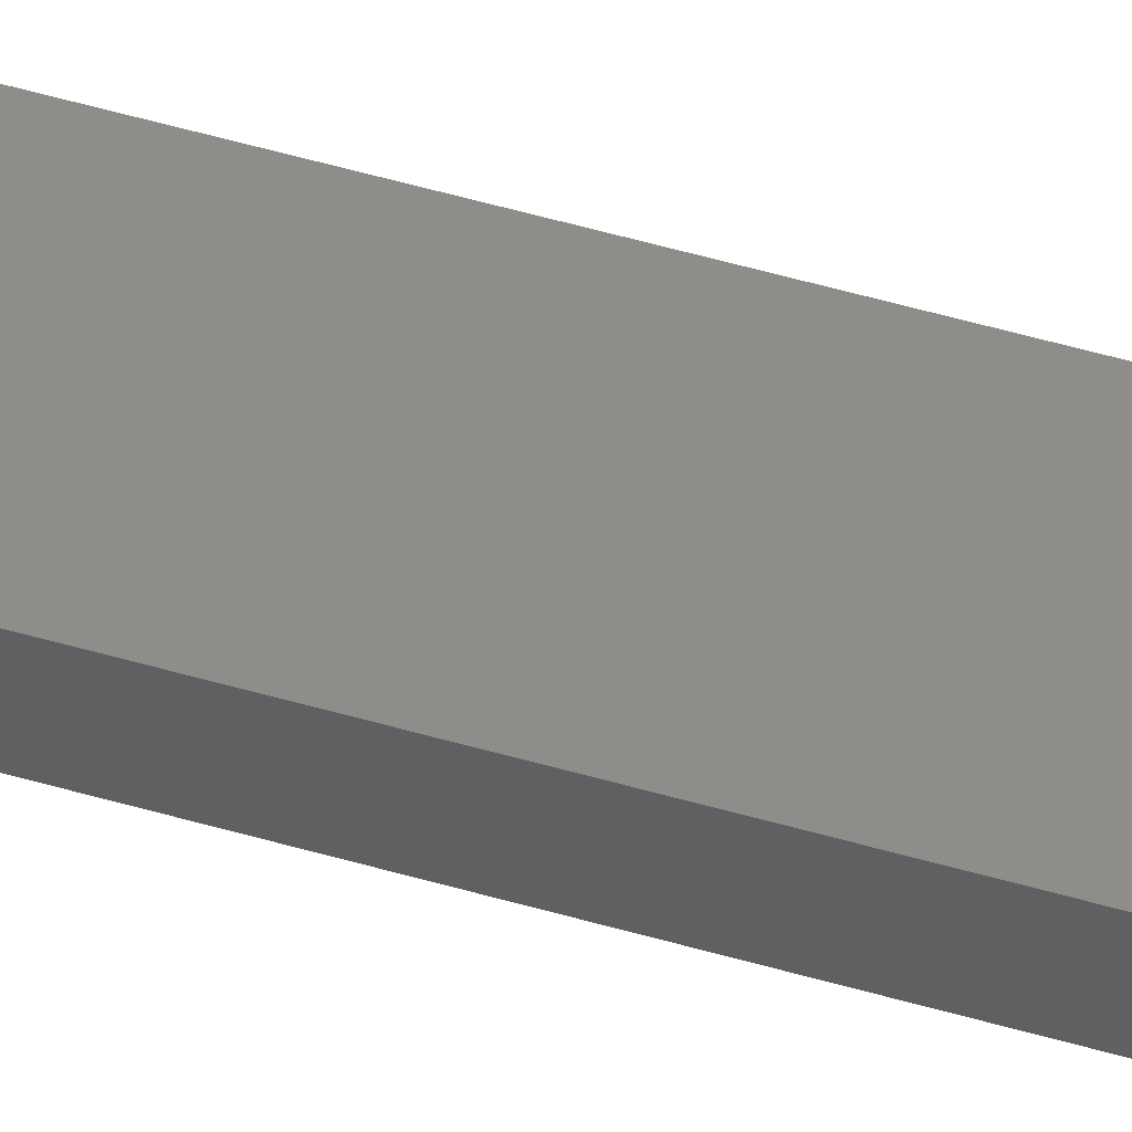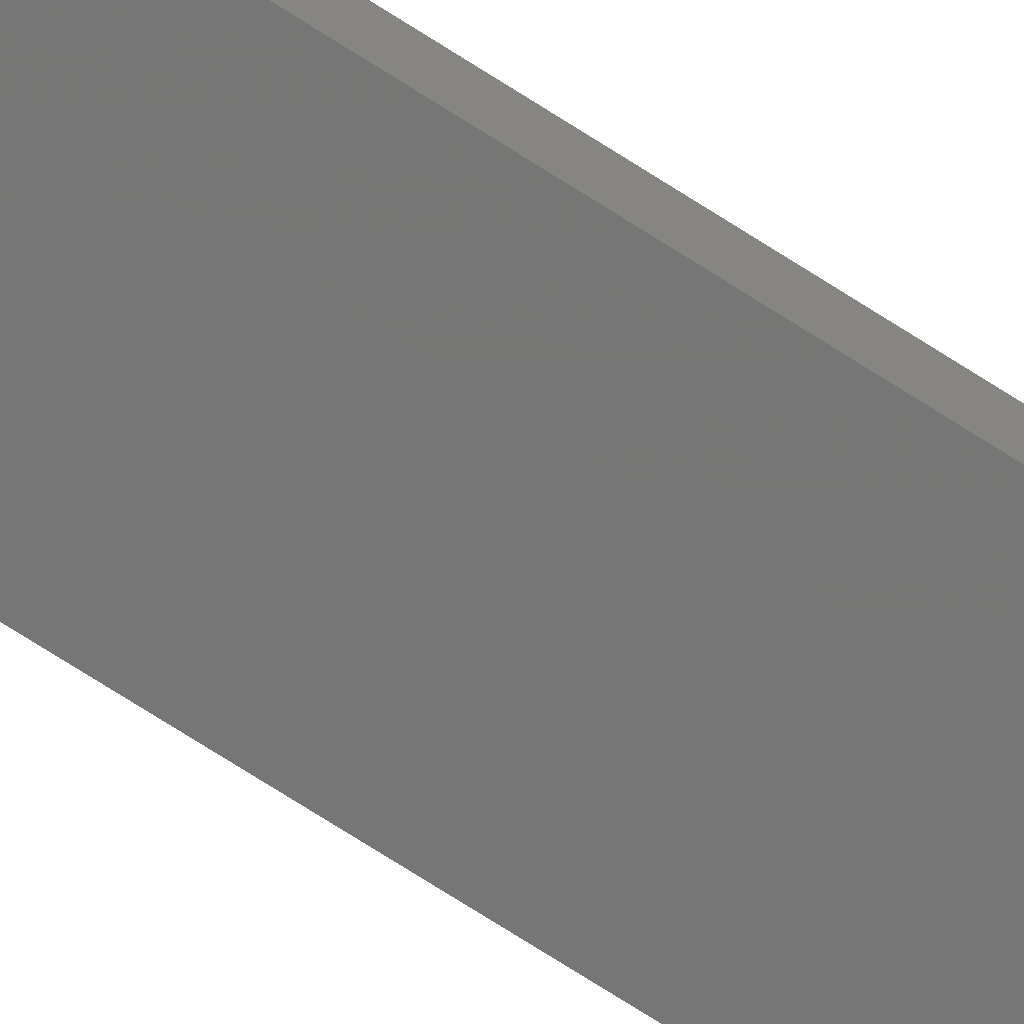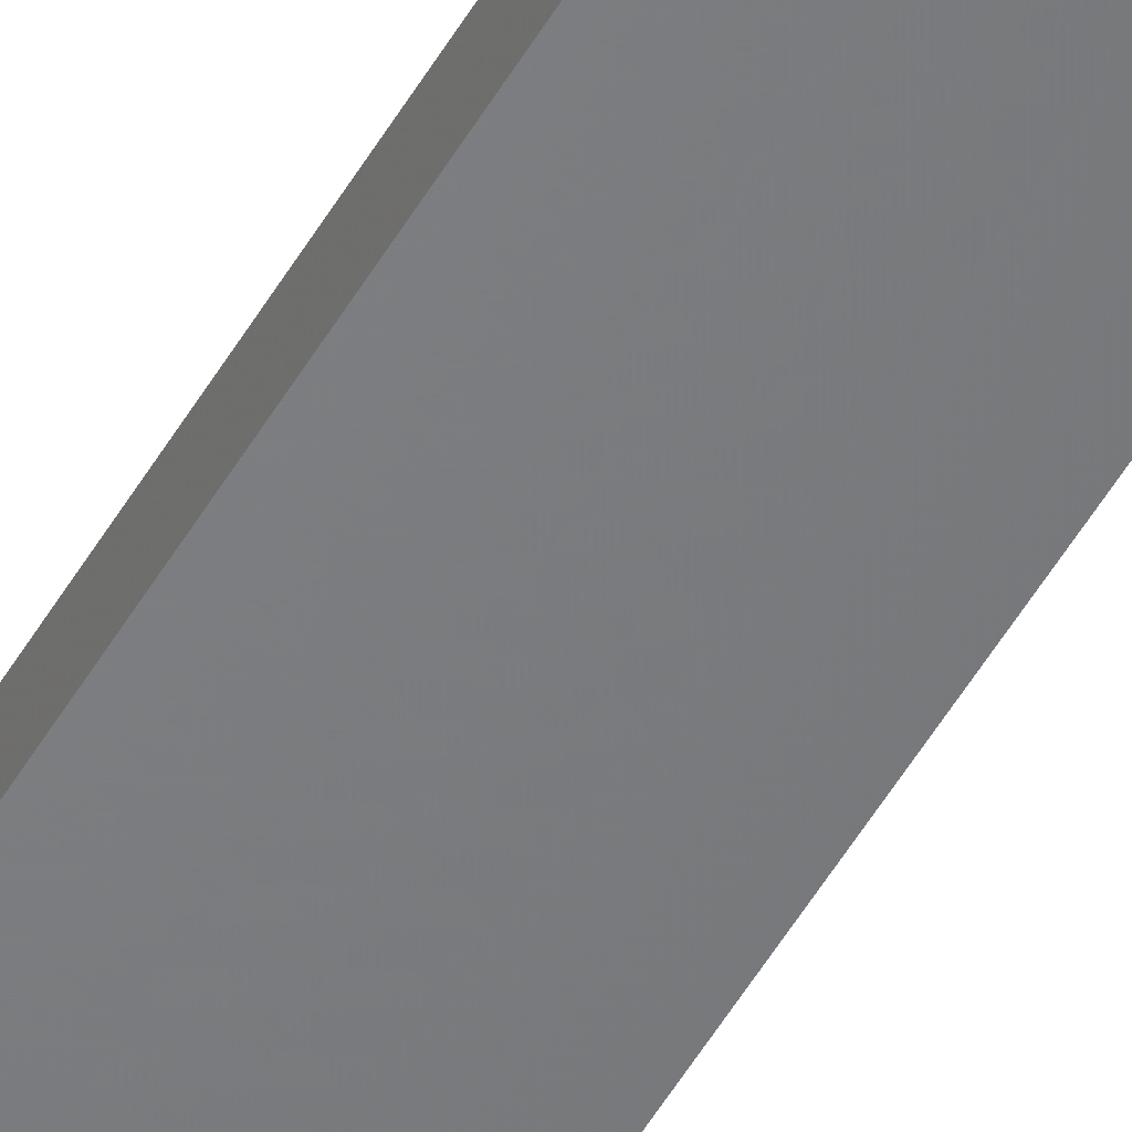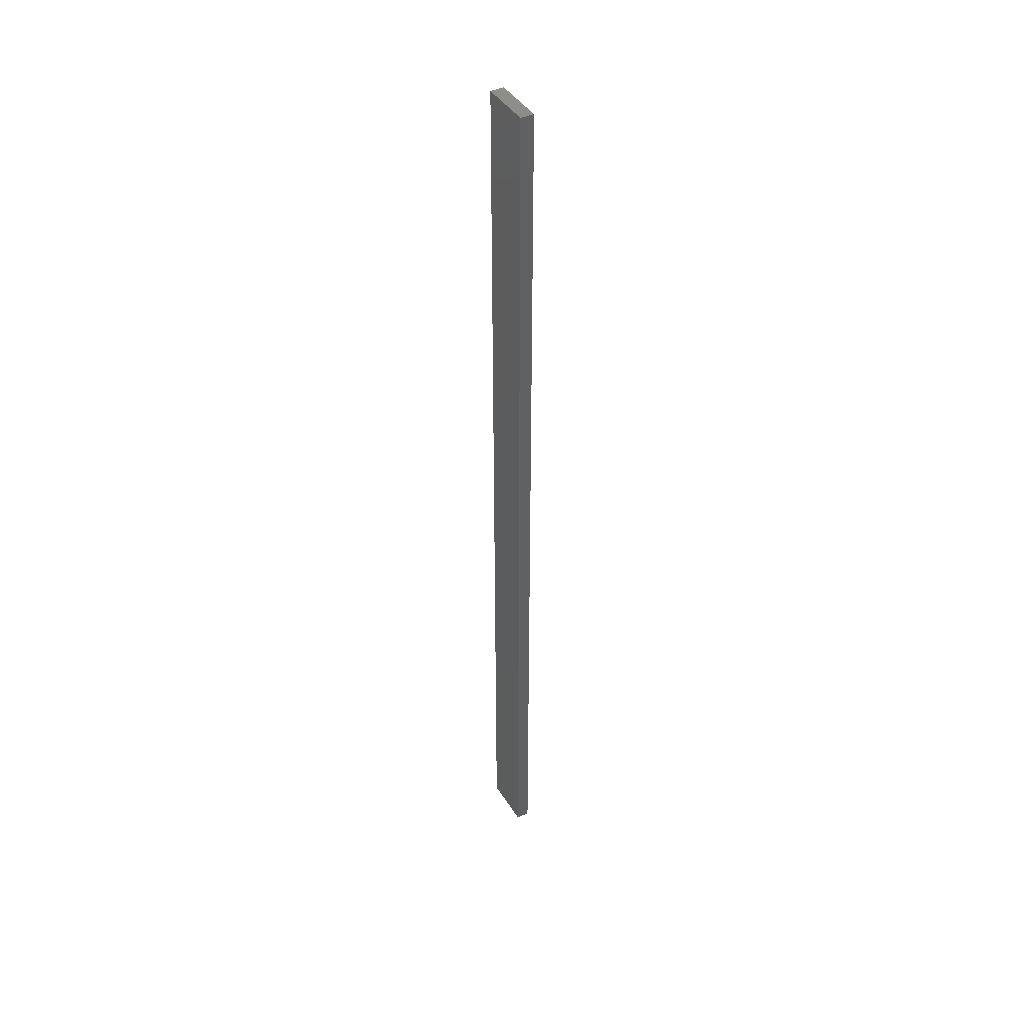
<metadata>
{"format":"stl","ext":"stl","renderer":"f3d","projection":"perspective","resolution":1024,"background":"white","views":[{"elev":41.5,"azim":-69.4,"up":"+Y"},{"elev":-68.7,"azim":-123.3,"up":"+Y"},{"elev":-50.9,"azim":-29.0,"up":"+Y"},{"elev":42.3,"azim":60.6,"up":"+Z"}]}
</metadata>
<code>
# stl→obj: 16 verts, 28 faces
v -0.4731 4.301 27.82
v -0.4064 4.301 27.82
v -0.4064 4.301 24.23
v -0.4731 4.301 24.23
v -0.5397 4.301 27.82
v -0.5397 4.301 24.23
v -0.6064 4.301 27.82
v -0.6064 4.301 24.23
v -0.6064 4.251 24.23
v -0.6064 4.251 27.82
v -0.4065 4.251 24.23
v -0.4065 4.251 27.82
v -0.4731 4.251 24.23
v -0.4731 4.251 27.82
v -0.5398 4.251 27.82
v -0.5398 4.251 24.23
f 1 2 3
f 1 3 4
f 5 4 6
f 5 1 4
f 7 6 8
f 7 5 6
f 7 9 10
f 8 9 7
f 11 12 13
f 12 14 13
f 13 15 16
f 14 15 13
f 16 10 9
f 15 10 16
f 12 3 2
f 11 3 12
f 16 9 8
f 6 16 8
f 4 13 16
f 4 16 6
f 3 11 13
f 3 13 4
f 10 15 7
f 15 5 7
f 14 1 15
f 15 1 5
f 12 2 14
f 14 2 1

</code>
